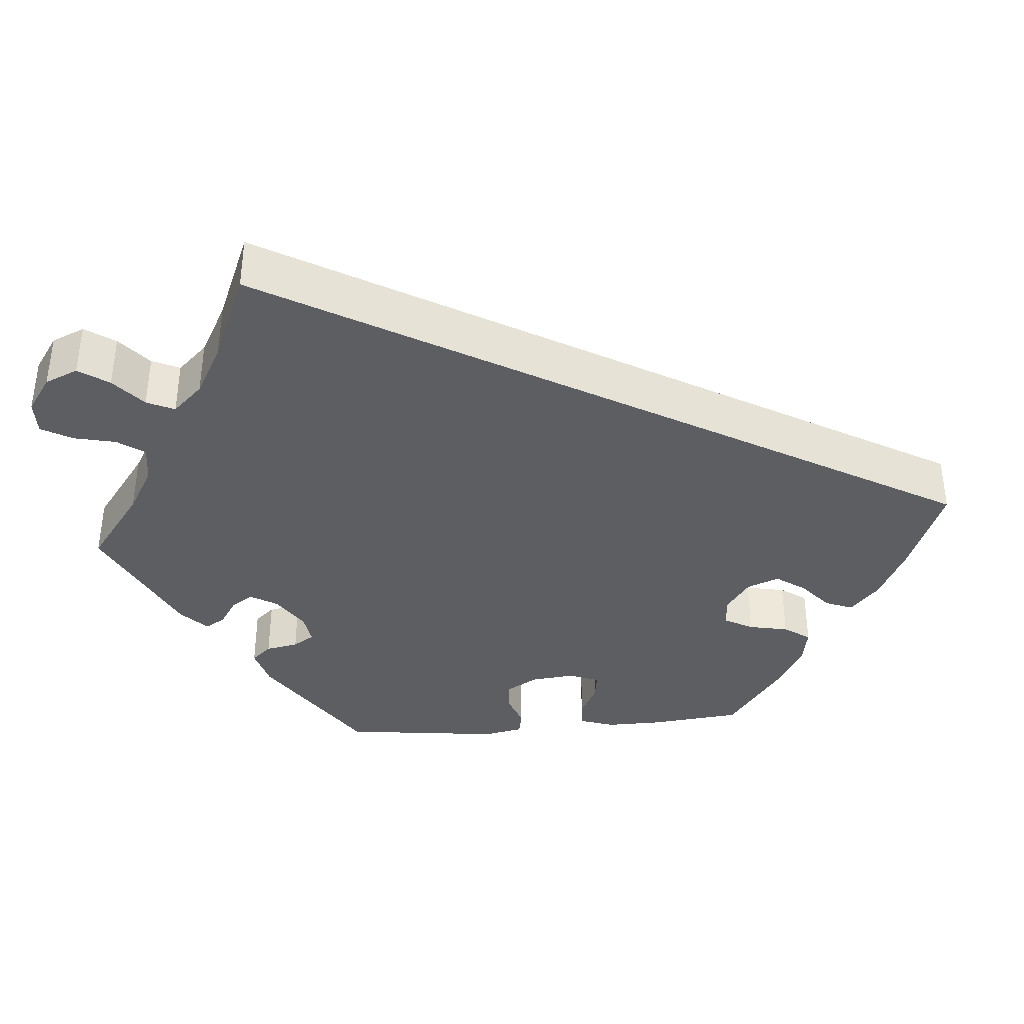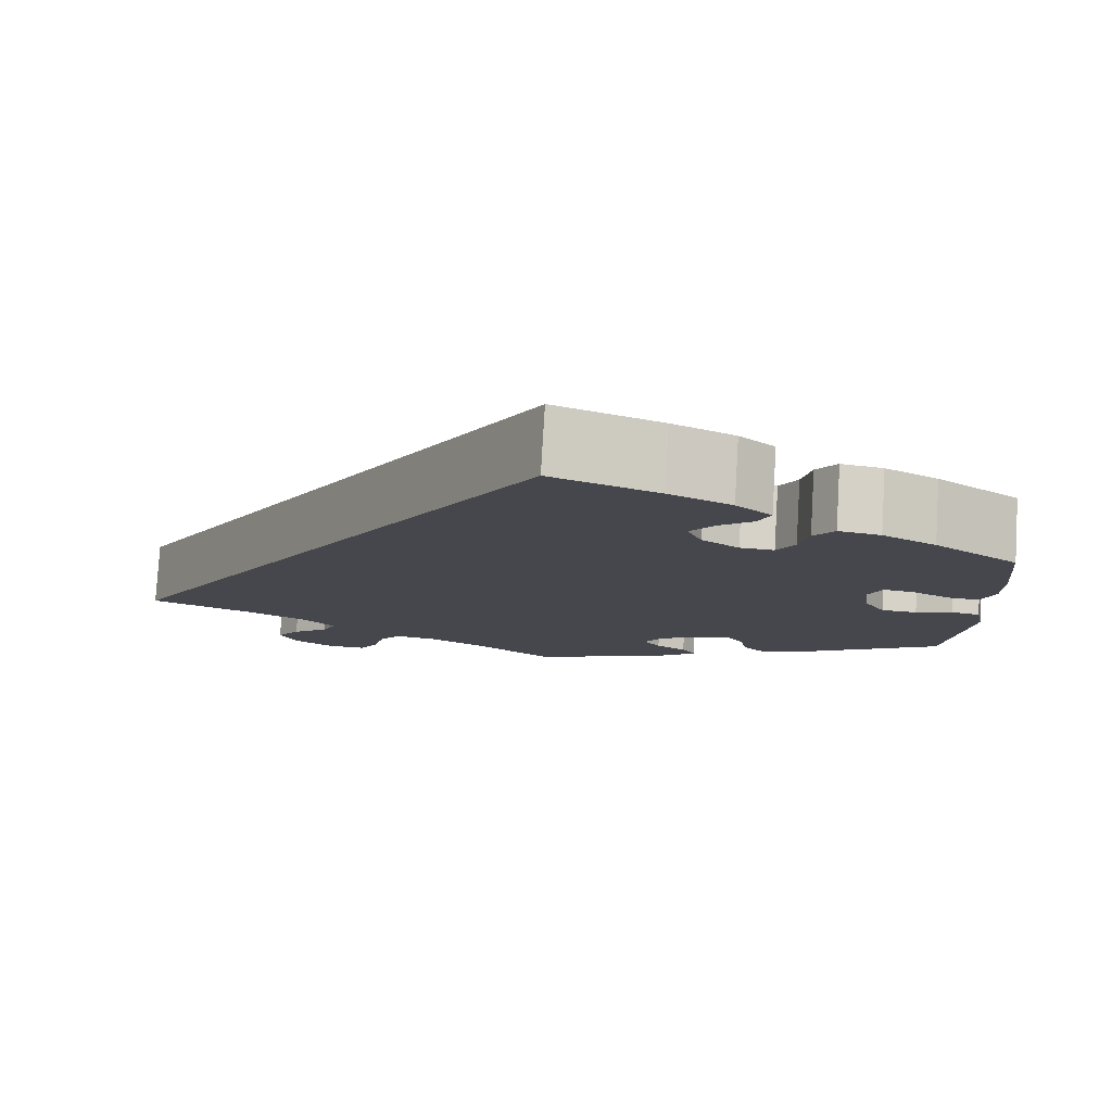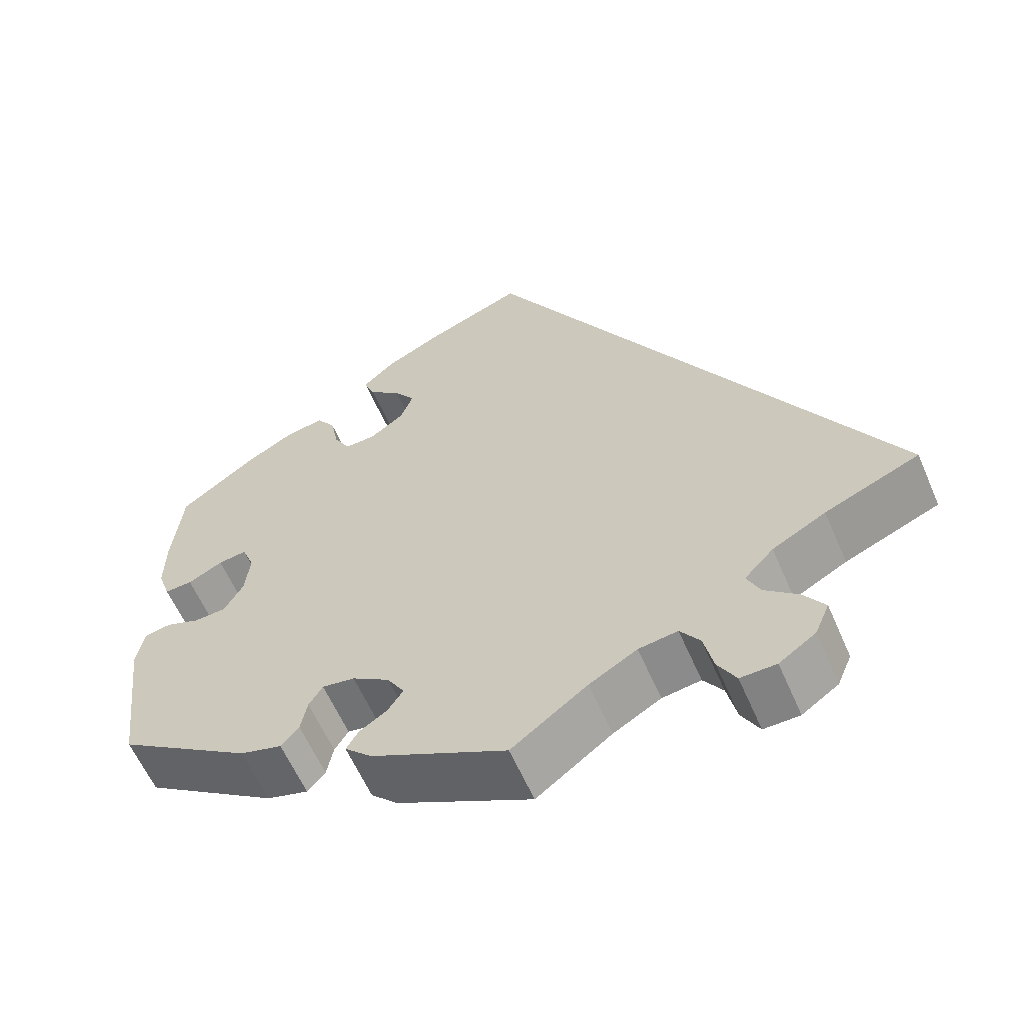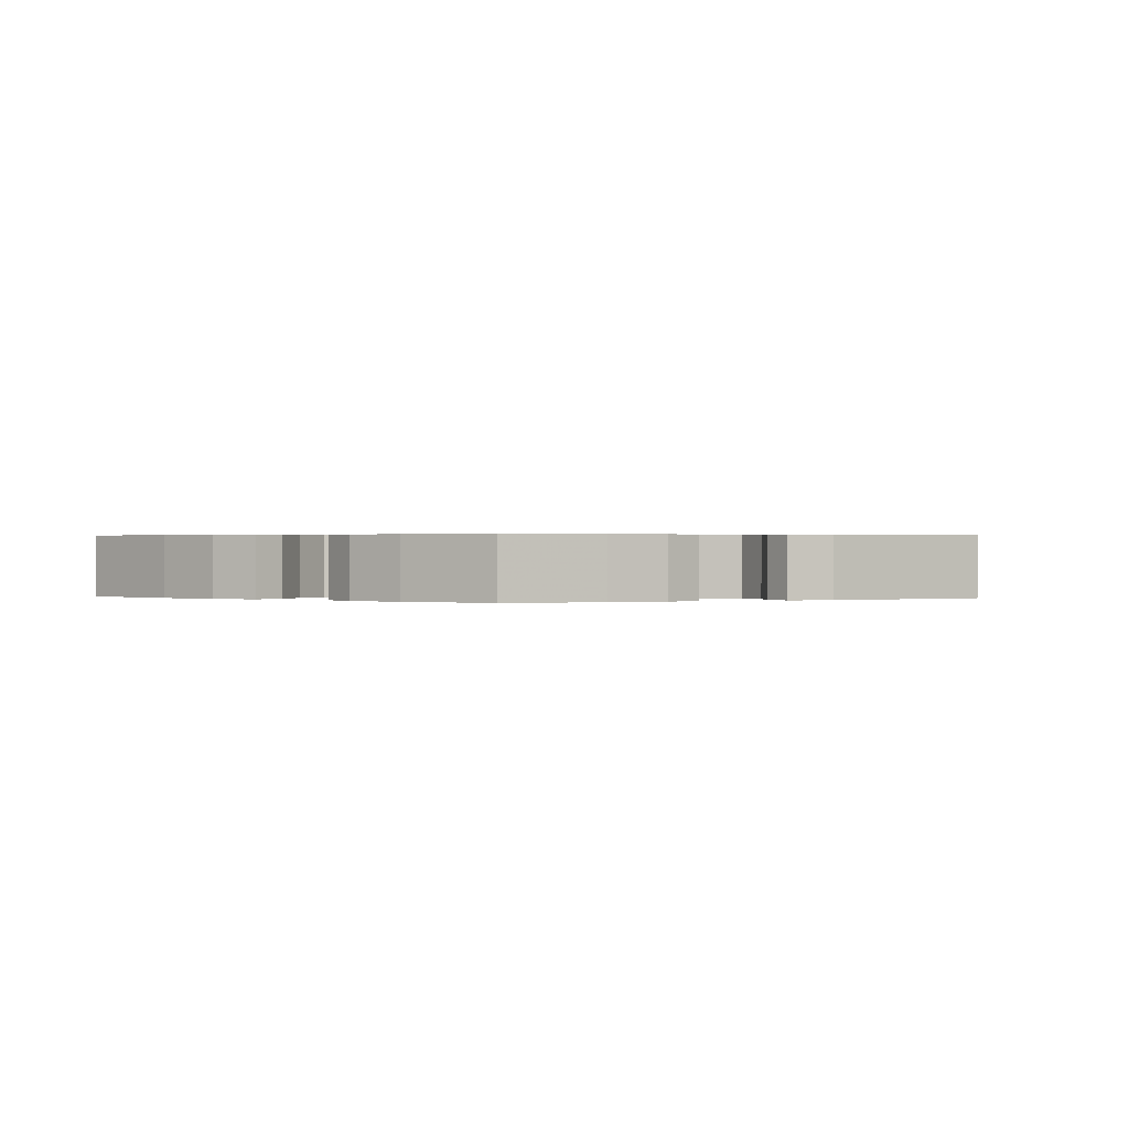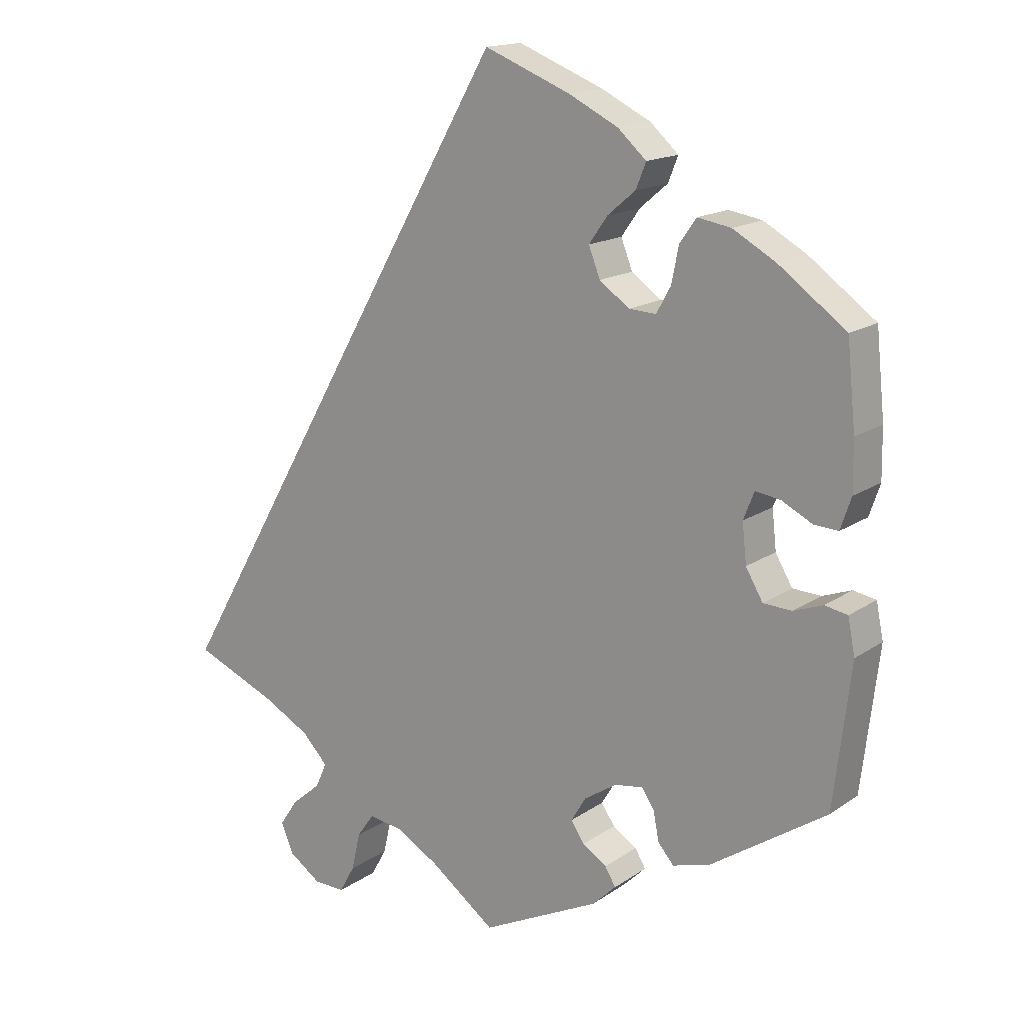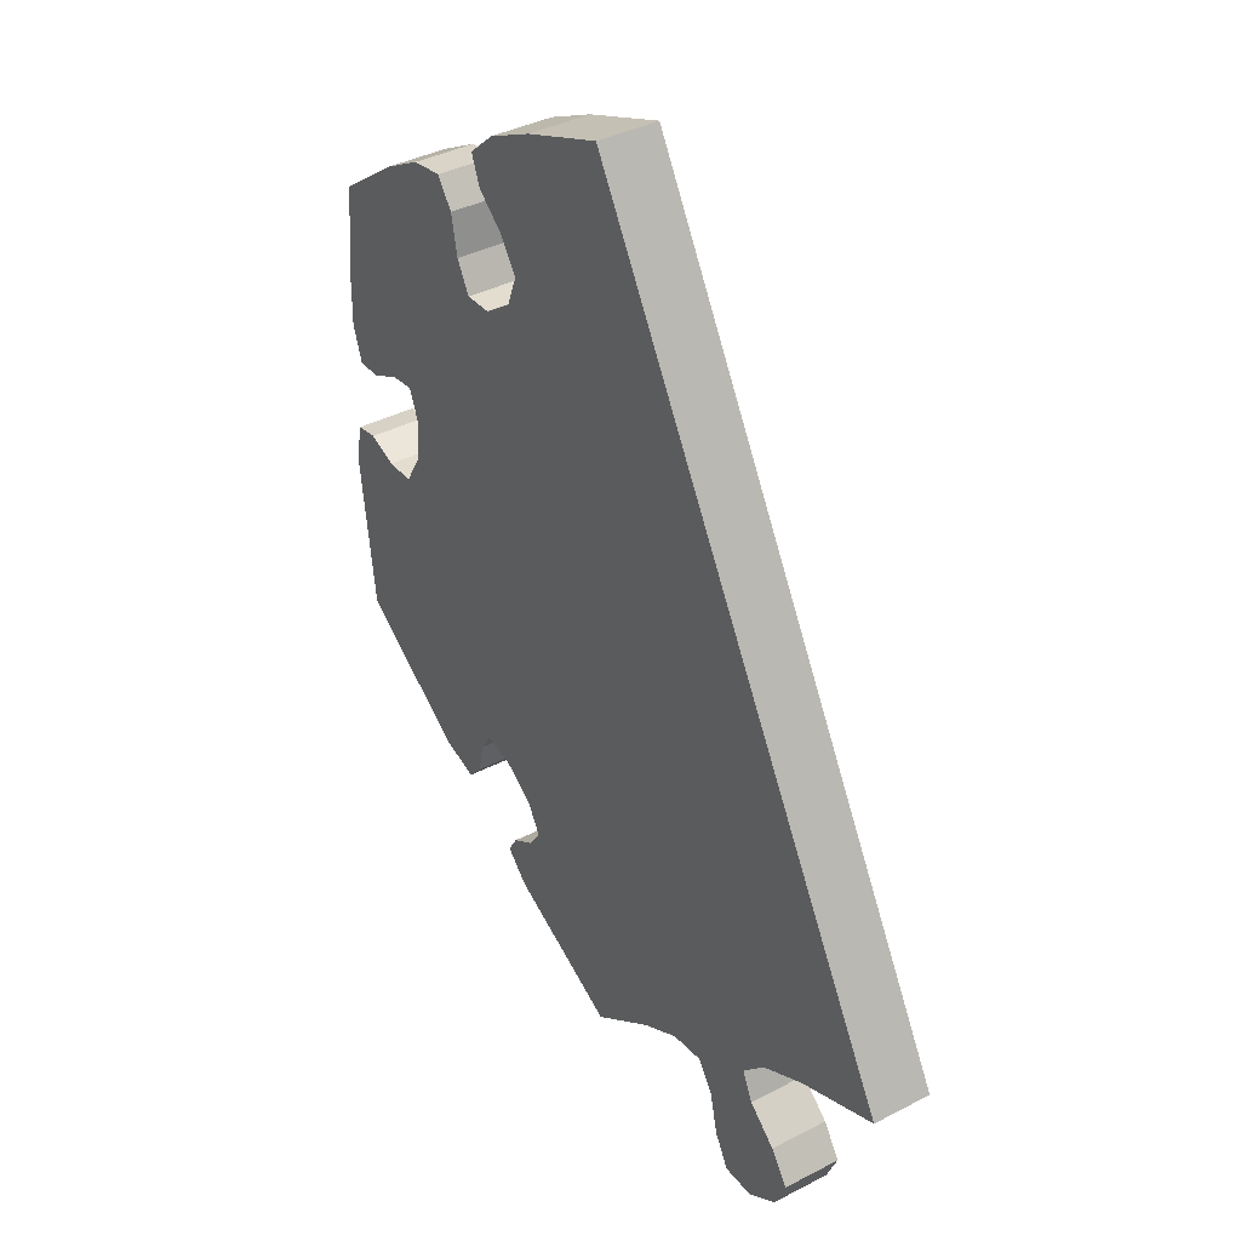
<metadata>
{"format":"obj","ext":"obj","renderer":"f3d","projection":"perspective","resolution":1024,"background":"white","views":[{"elev":-37.7,"azim":-85.2,"up":"+Y"},{"elev":79.2,"azim":3.4,"up":"+Z"},{"elev":-60.1,"azim":-156.6,"up":"+Z"},{"elev":0.4,"azim":65.5,"up":"+Y"},{"elev":15.9,"azim":36.0,"up":"+Z"},{"elev":38.6,"azim":-123.2,"up":"+Z"}]}
</metadata>
<code>
v -0.001 0.07 0.578
v 0.119 0.07 0.53
v 0.189 0.07 0.495
v 0.229 0.07 0.459
v 0.215 0.07 0.424
v 0.176 0.07 0.391
v 0.15 0.07 0.354
v 0.166 0.07 0.313
v 0.208 0.07 0.283
v 0.246 0.07 0.281
v 0.266 0.07 0.317
v 0.276 0.07 0.367
v 0.299 0.07 0.4
v 0.346 0.07 0.392
v 0.406 0.07 0.358
v 0.5 0.07 0.289
v 0.512 0.07 0.172
v 0.513 0.07 0.103
v 0.498 0.07 0.059
v 0.464 0.07 0.061
v 0.421 0.07 0.083
v 0.386 0.07 0.088
v 0.371 0.07 0.05
v 0.377 0.07 -0.005
v 0.401 0.07 -0.046
v 0.441 0.07 -0.048
v 0.482 0.07 -0.033
v 0.514 0.07 -0.039
v 0.524 0.07 -0.089
v 0.5 0.07 -0.289
v 0.336 0.07 -0.398
v 0.285 0.07 -0.412
v 0.263 0.07 -0.387
v 0.255 0.07 -0.346
v 0.238 0.07 -0.319
v 0.198 0.07 -0.325
v 0.152 0.07 -0.355
v 0.131 0.07 -0.39
v 0.15 0.07 -0.418
v 0.184 0.07 -0.44
v 0.199 0.07 -0.465
v 0.166 0.07 -0.497
v 0 0.07 -0.578
v -0.093 0.07 -0.509
v -0.152 0.07 -0.475
v -0.2 0.07 -0.468
v -0.224 0.07 -0.502
v -0.236 0.07 -0.555
v -0.258 0.07 -0.594
v -0.302 0.07 -0.593
v -0.347 0.07 -0.562
v -0.365 0.07 -0.52
v -0.339 0.07 -0.482
v -0.298 0.07 -0.447
v -0.282 0.07 -0.412
v -0.318 0.07 -0.374
v -0.384 0.07 -0.338
v -0.501 0.07 -0.289
v -0.001 0 0.578
v 0.119 0 0.53
v 0.189 0 0.495
v 0.229 0 0.459
v 0.215 0 0.424
v 0.176 0 0.391
v 0.15 0 0.354
v 0.166 0 0.313
v 0.208 0 0.283
v 0.246 0 0.281
v 0.266 0 0.317
v 0.276 0 0.367
v 0.299 0 0.4
v 0.346 0 0.392
v 0.406 0 0.358
v 0.5 0 0.289
v 0.512 0 0.172
v 0.513 0 0.103
v 0.498 0 0.059
v 0.464 0 0.061
v 0.421 0 0.083
v 0.386 0 0.088
v 0.371 0 0.05
v 0.377 0 -0.005
v 0.401 0 -0.046
v 0.441 0 -0.048
v 0.482 0 -0.033
v 0.514 0 -0.039
v 0.524 0 -0.089
v 0.5 0 -0.289
v 0.336 0 -0.398
v 0.285 0 -0.412
v 0.263 0 -0.387
v 0.255 0 -0.346
v 0.238 0 -0.319
v 0.198 0 -0.325
v 0.152 0 -0.355
v 0.131 0 -0.39
v 0.15 0 -0.418
v 0.184 0 -0.44
v 0.199 0 -0.465
v 0.166 0 -0.497
v 0 0 -0.578
v -0.093 0 -0.509
v -0.152 0 -0.475
v -0.2 0 -0.468
v -0.224 0 -0.502
v -0.236 0 -0.555
v -0.258 0 -0.594
v -0.302 0 -0.593
v -0.347 0 -0.562
v -0.365 0 -0.52
v -0.339 0 -0.482
v -0.298 0 -0.447
v -0.282 0 -0.412
v -0.318 0 -0.374
v -0.384 0 -0.338
v -0.501 0 -0.289
f 57 58 1 2
f 56 57 2 3
f 55 56 3
f 54 55 3
f 51 52 53 54
f 47 48 49 50
f 46 47 50 51
f 41 42 43 44
f 39 40 41 44
f 38 39 44 45
f 37 38 45 46
f 31 32 33 34
f 31 34 35
f 30 31 35
f 29 30 35
f 26 27 28 29
f 25 26 29 35
f 24 25 35 36
f 18 19 20 21
f 18 21 22
f 17 18 22
f 16 17 22
f 15 16 22
f 14 15 22 23
f 11 12 13 14
f 10 11 14 23
f 3 4 5 6
f 3 6 7
f 46 51 54 3
f 9 10 23 24
f 8 9 24 36
f 7 8 36 37
f 46 3 7
f 7 37 46
f 60 59 116 115
f 61 60 115 114
f 61 114 113
f 61 113 112
f 112 111 110 109
f 108 107 106 105
f 109 108 105 104
f 102 101 100 99
f 102 99 98 97
f 103 102 97 96
f 104 103 96 95
f 92 91 90 89
f 93 92 89
f 93 89 88
f 93 88 87
f 87 86 85 84
f 93 87 84 83
f 94 93 83 82
f 79 78 77 76
f 80 79 76
f 80 76 75
f 80 75 74
f 80 74 73
f 81 80 73 72
f 72 71 70 69
f 81 72 69 68
f 64 63 62 61
f 65 64 61
f 61 112 109 104
f 82 81 68 67
f 94 82 67 66
f 95 94 66 65
f 65 61 104
f 104 95 65
f 1 59 60 2
f 2 60 61 3
f 3 61 62 4
f 4 62 63 5
f 5 63 64 6
f 6 64 65 7
f 7 65 66 8
f 8 66 67 9
f 9 67 68 10
f 10 68 69 11
f 11 69 70 12
f 12 70 71 13
f 13 71 72 14
f 14 72 73 15
f 15 73 74 16
f 16 74 75 17
f 17 75 76 18
f 18 76 77 19
f 19 77 78 20
f 20 78 79 21
f 21 79 80 22
f 22 80 81 23
f 23 81 82 24
f 24 82 83 25
f 25 83 84 26
f 26 84 85 27
f 27 85 86 28
f 28 86 87 29
f 29 87 88 30
f 30 88 89 31
f 31 89 90 32
f 32 90 91 33
f 33 91 92 34
f 34 92 93 35
f 35 93 94 36
f 36 94 95 37
f 37 95 96 38
f 38 96 97 39
f 39 97 98 40
f 40 98 99 41
f 41 99 100 42
f 42 100 101 43
f 43 101 102 44
f 44 102 103 45
f 45 103 104 46
f 46 104 105 47
f 47 105 106 48
f 48 106 107 49
f 49 107 108 50
f 50 108 109 51
f 51 109 110 52
f 52 110 111 53
f 53 111 112 54
f 54 112 113 55
f 55 113 114 56
f 56 114 115 57
f 57 115 116 58
f 58 116 59 1

</code>
